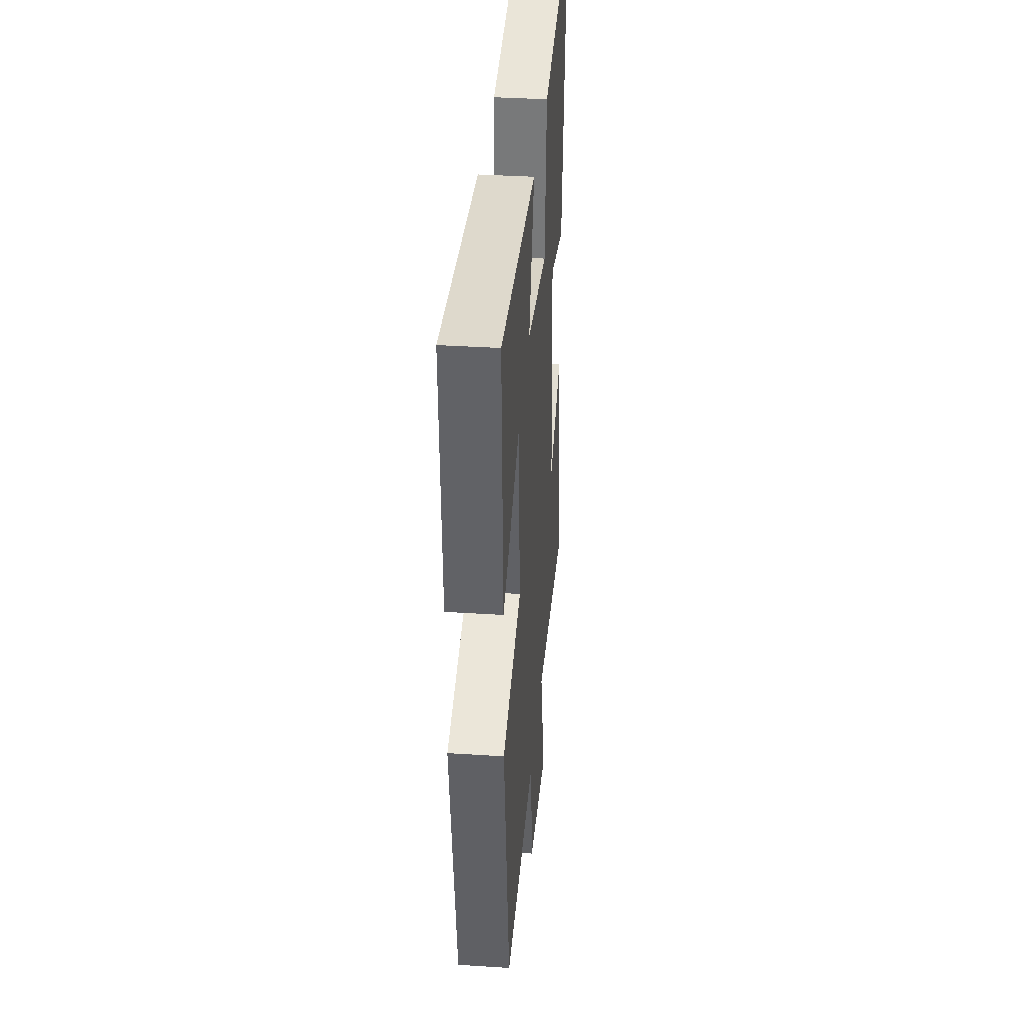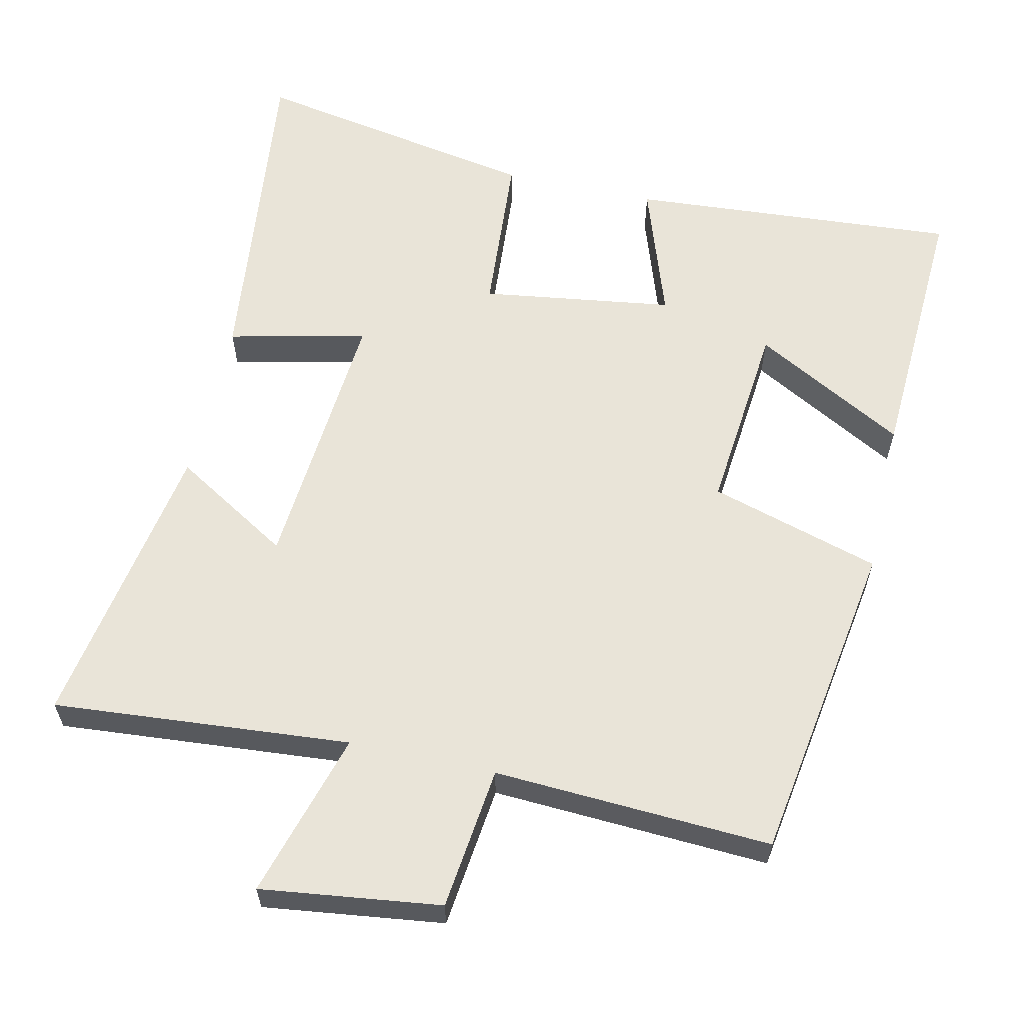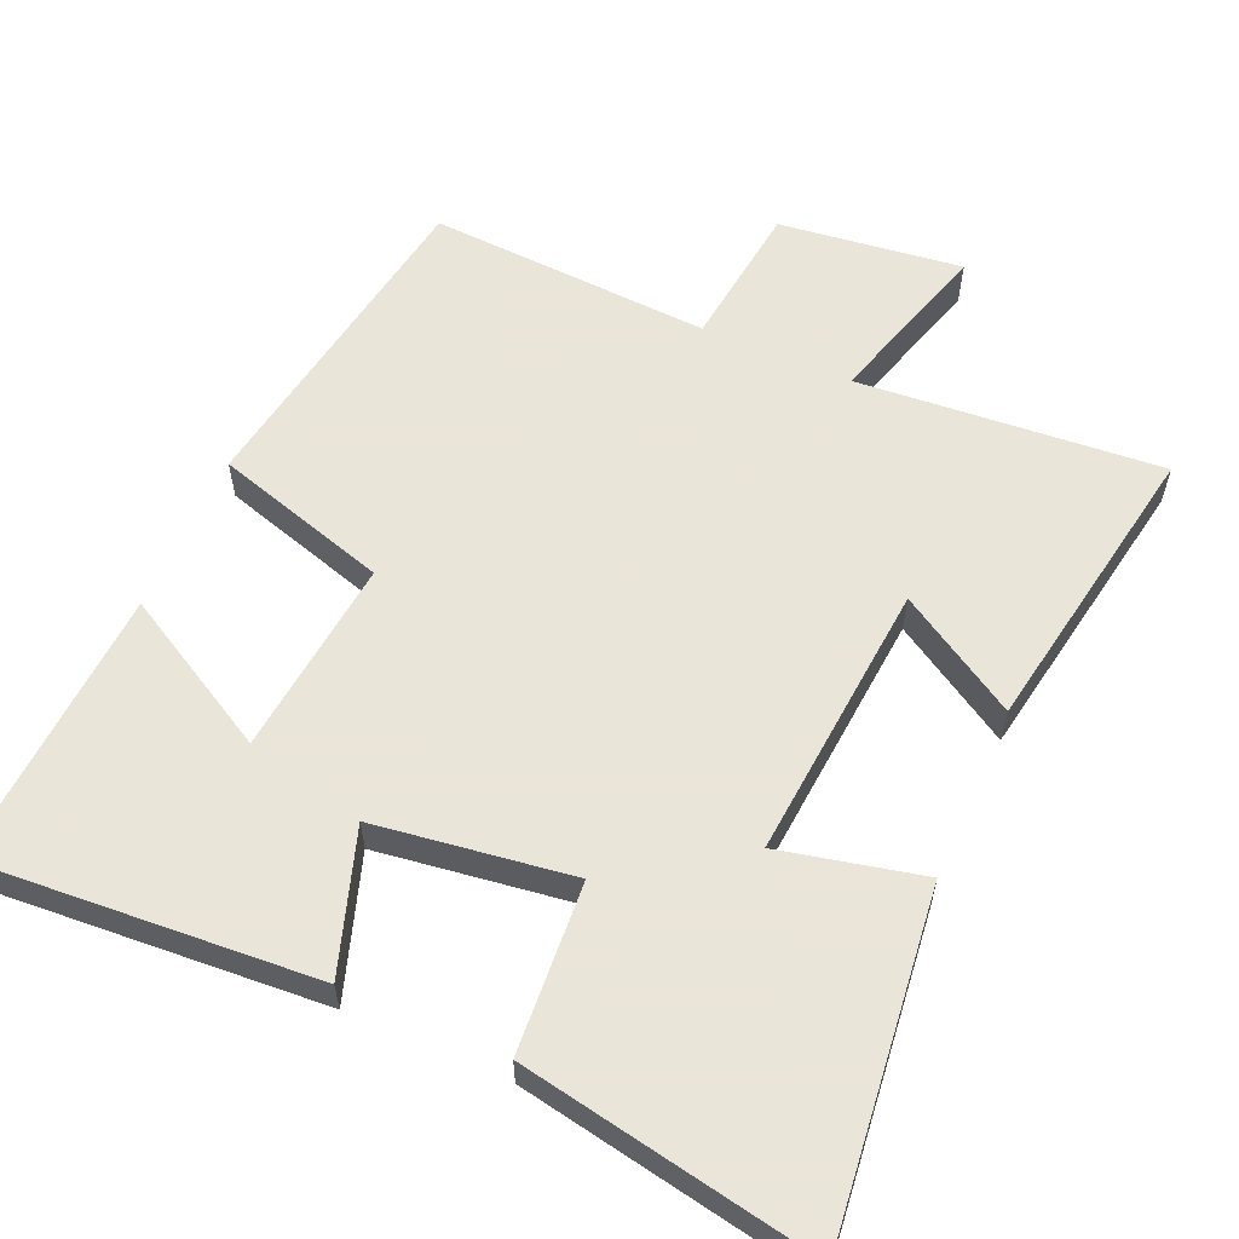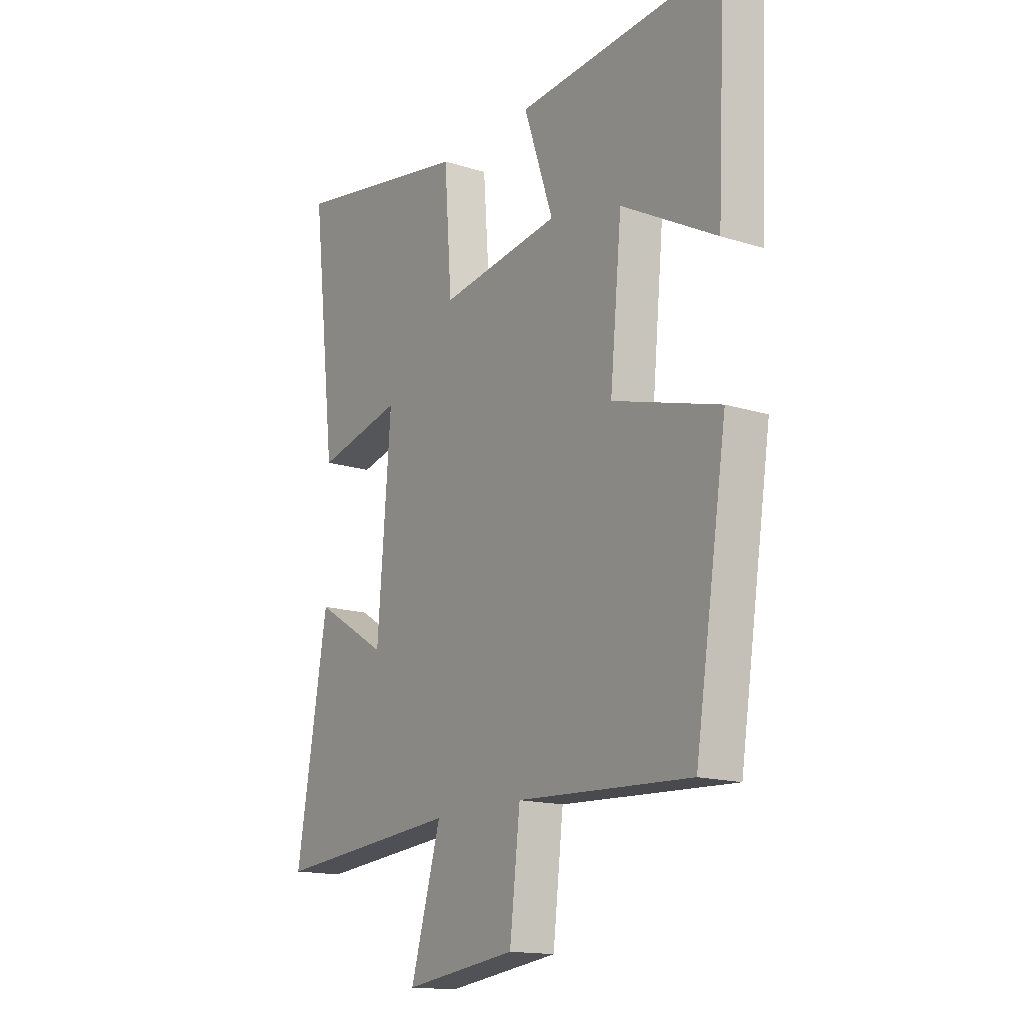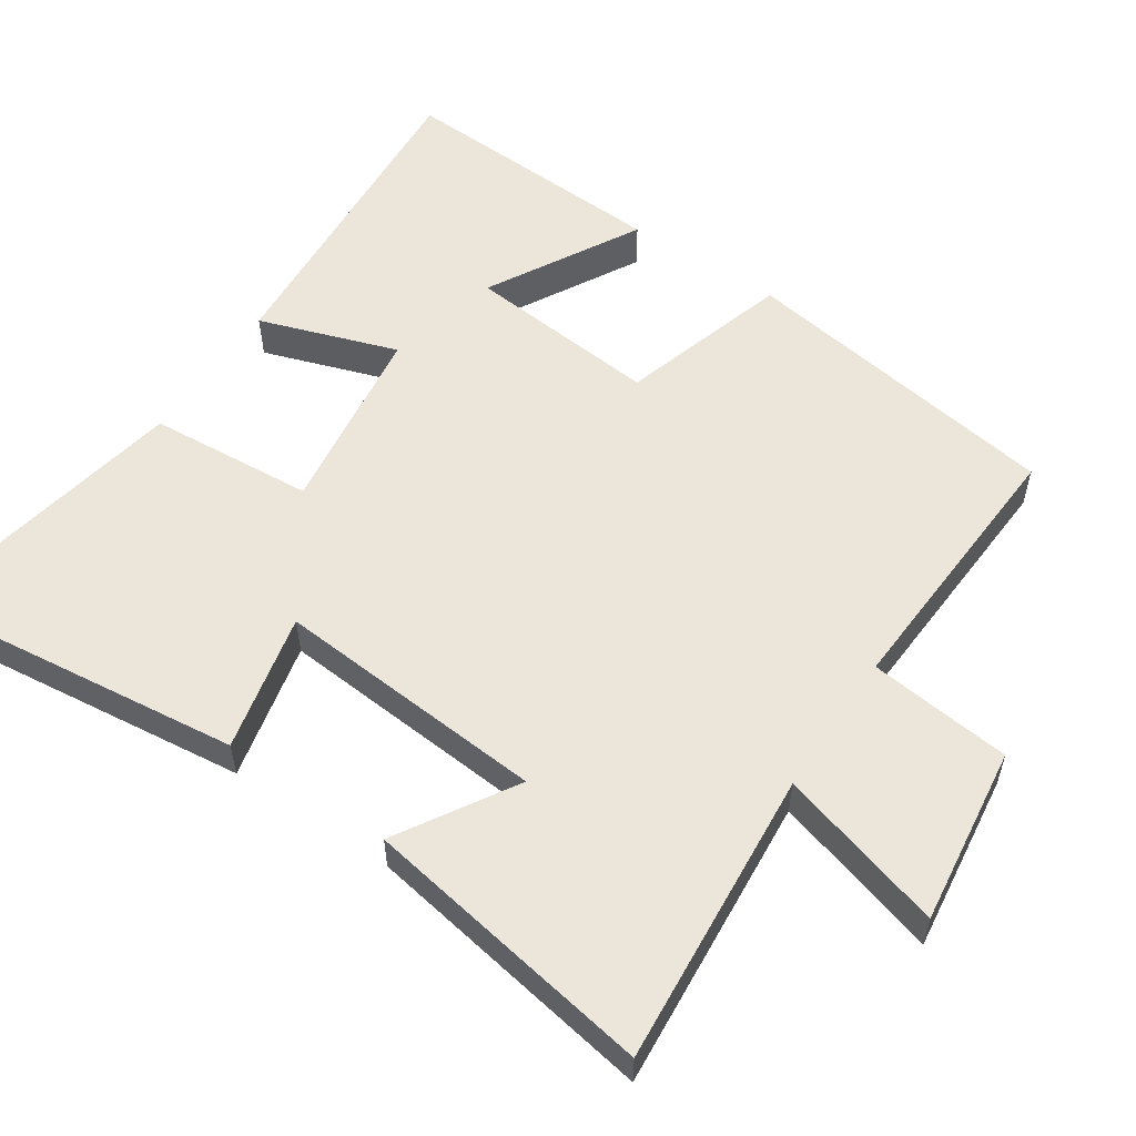
<metadata>
{"format":"obj","ext":"obj","renderer":"f3d","projection":"perspective","resolution":1024,"background":"white","views":[{"elev":35.9,"azim":-85.1,"up":"+Z"},{"elev":60.3,"azim":-167.4,"up":"+Y"},{"elev":58.6,"azim":23.9,"up":"+Y"},{"elev":-15.6,"azim":-123.6,"up":"+Z"},{"elev":55.6,"azim":123.8,"up":"+Y"}]}
</metadata>
<code>
v 0.569 0.07 -0.534
v 0.158 0.07 -0.5
v 0.225 0.07 -0.73
v -0.023 0.07 -0.698
v -0.046 0.07 -0.5
v -0.429 0.07 -0.52
v -0.5 0.07 -0.069
v -0.264 0.07 0.001
v -0.29 0.07 0.269
v -0.5 0.07 0.153
v -0.519 0.07 0.533
v -0.063 0.07 0.5
v -0.128 0.07 0.308
v 0.138 0.07 0.27
v 0.155 0.07 0.5
v 0.554 0.07 0.573
v 0.5 0.07 0.108
v 0.308 0.07 0.152
v 0.338 0.07 -0.226
v 0.5 0.07 -0.128
v 0.569 0 -0.534
v 0.158 0 -0.5
v 0.225 0 -0.73
v -0.023 0 -0.698
v -0.046 0 -0.5
v -0.429 0 -0.52
v -0.5 0 -0.069
v -0.264 0 0.001
v -0.29 0 0.269
v -0.5 0 0.153
v -0.519 0 0.533
v -0.063 0 0.5
v -0.128 0 0.308
v 0.138 0 0.27
v 0.155 0 0.5
v 0.554 0 0.573
v 0.5 0 0.108
v 0.308 0 0.152
v 0.338 0 -0.226
v 0.5 0 -0.128
f 19 20 1 2
f 18 19 2
f 16 17 18
f 15 16 18
f 14 15 18
f 13 14 18 2
f 11 12 13
f 9 10 11
f 9 11 13
f 13 2 3
f 9 13 3
f 8 9 3
f 5 6 7 8
f 3 4 5
f 3 5 8
f 22 21 40 39
f 22 39 38
f 38 37 36
f 38 36 35
f 38 35 34
f 22 38 34 33
f 33 32 31
f 31 30 29
f 33 31 29
f 23 22 33
f 23 33 29
f 23 29 28
f 28 27 26 25
f 25 24 23
f 28 25 23
f 1 21 22 2
f 2 22 23 3
f 3 23 24 4
f 4 24 25 5
f 5 25 26 6
f 6 26 27 7
f 7 27 28 8
f 8 28 29 9
f 9 29 30 10
f 10 30 31 11
f 11 31 32 12
f 12 32 33 13
f 13 33 34 14
f 14 34 35 15
f 15 35 36 16
f 16 36 37 17
f 17 37 38 18
f 18 38 39 19
f 19 39 40 20
f 20 40 21 1

</code>
